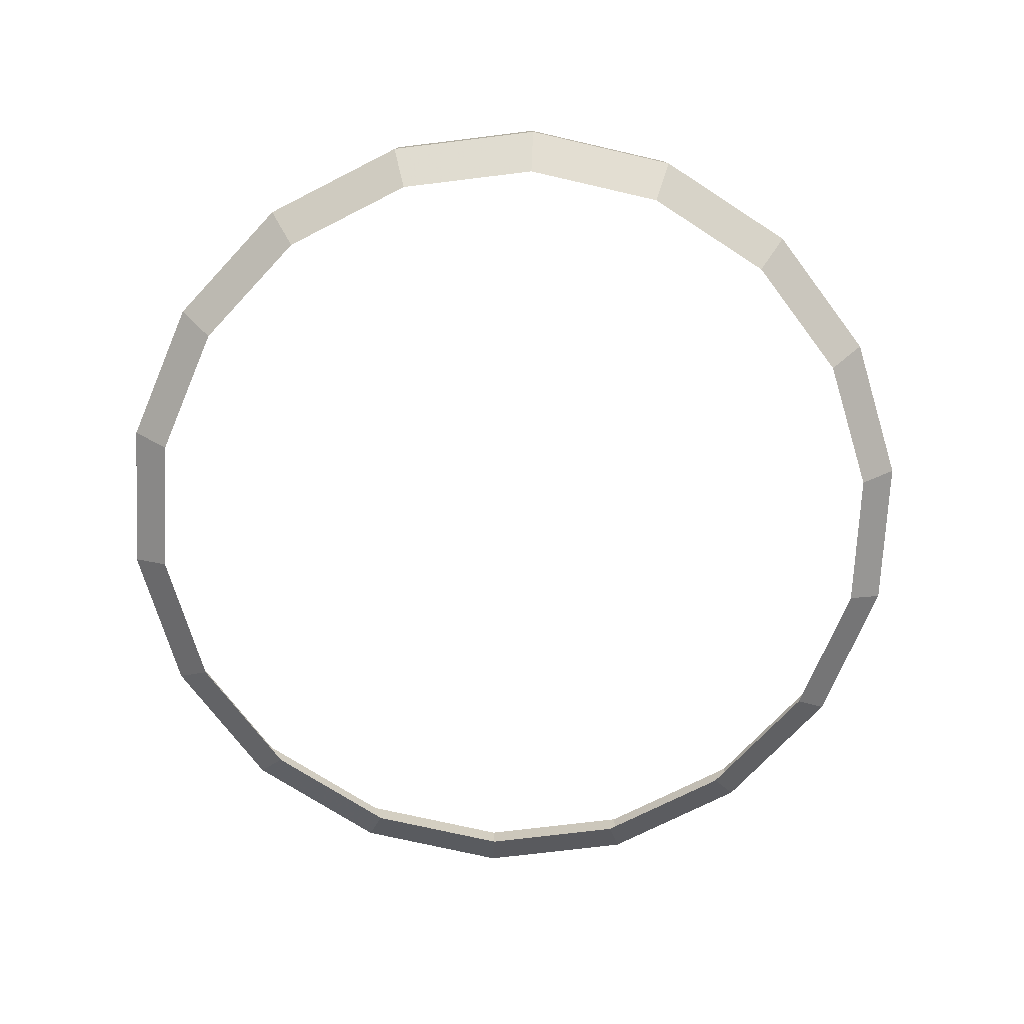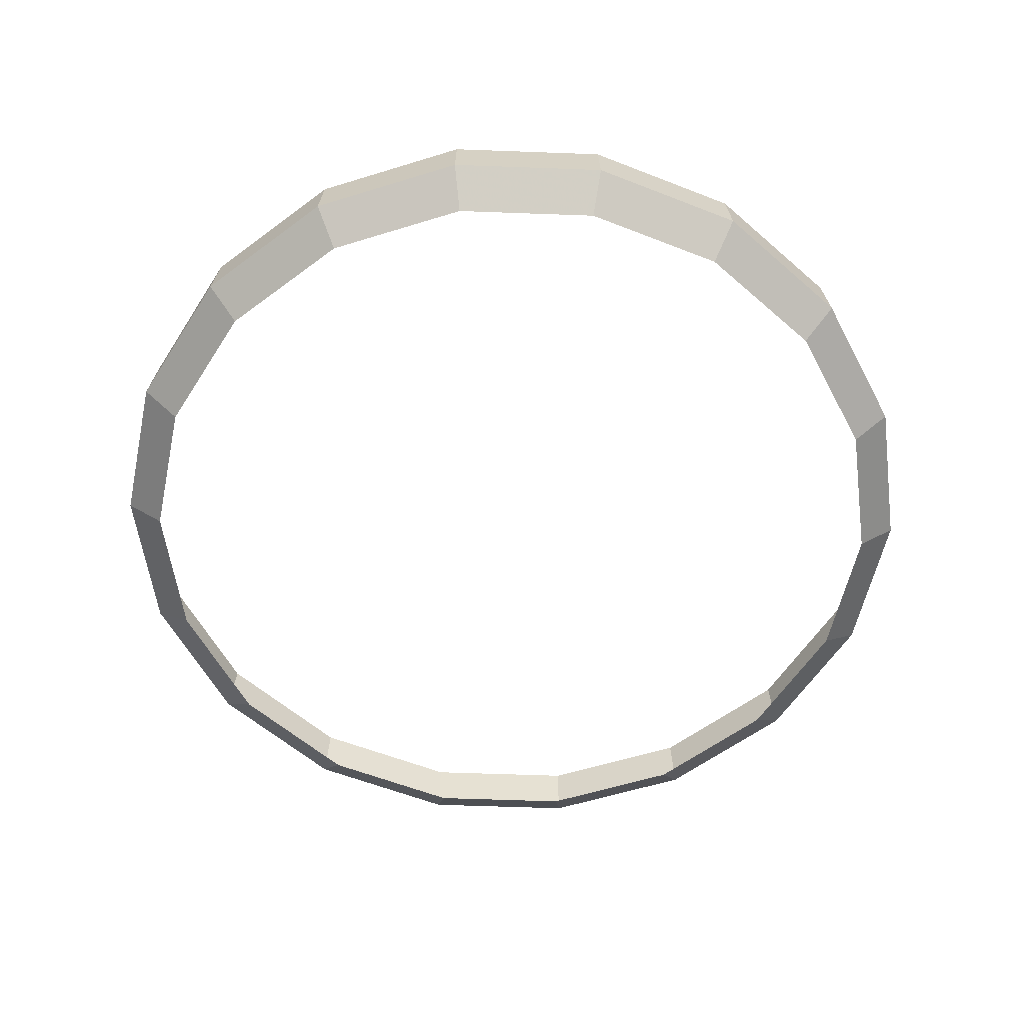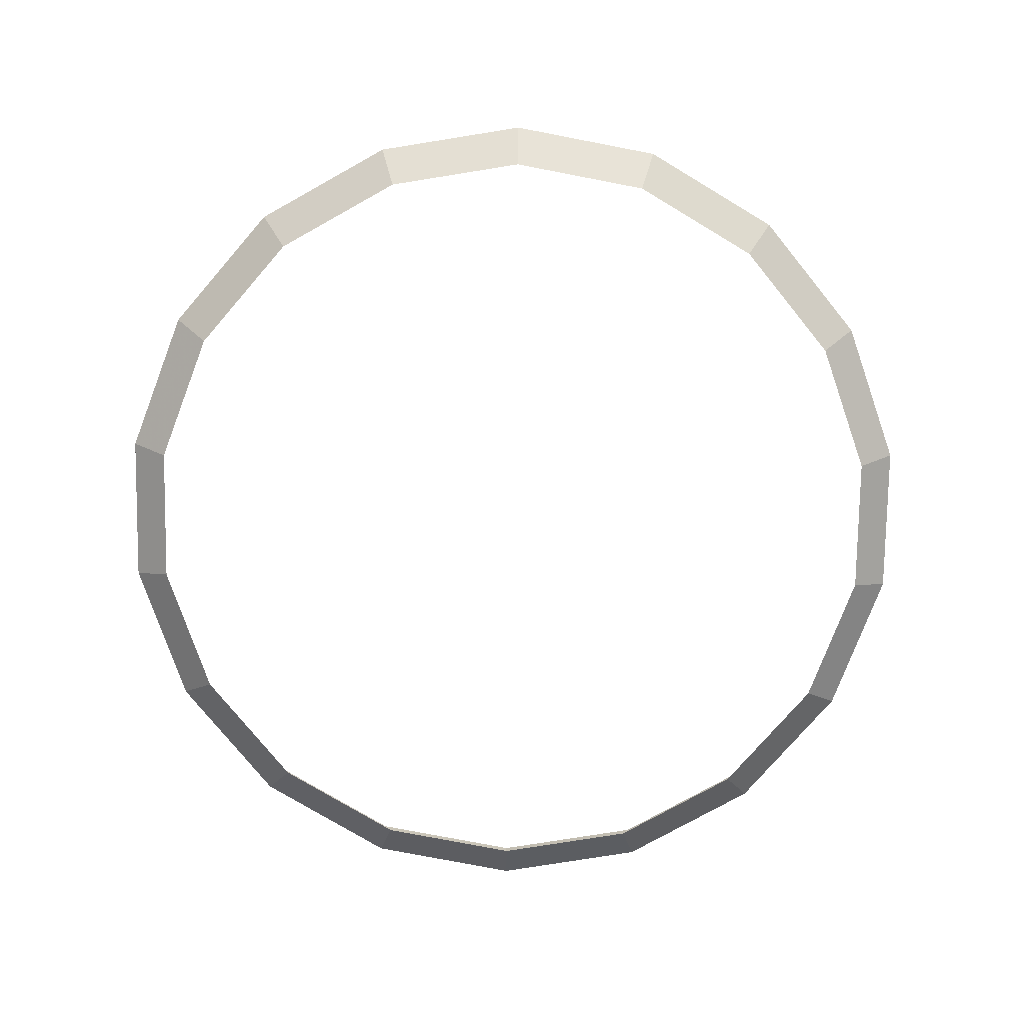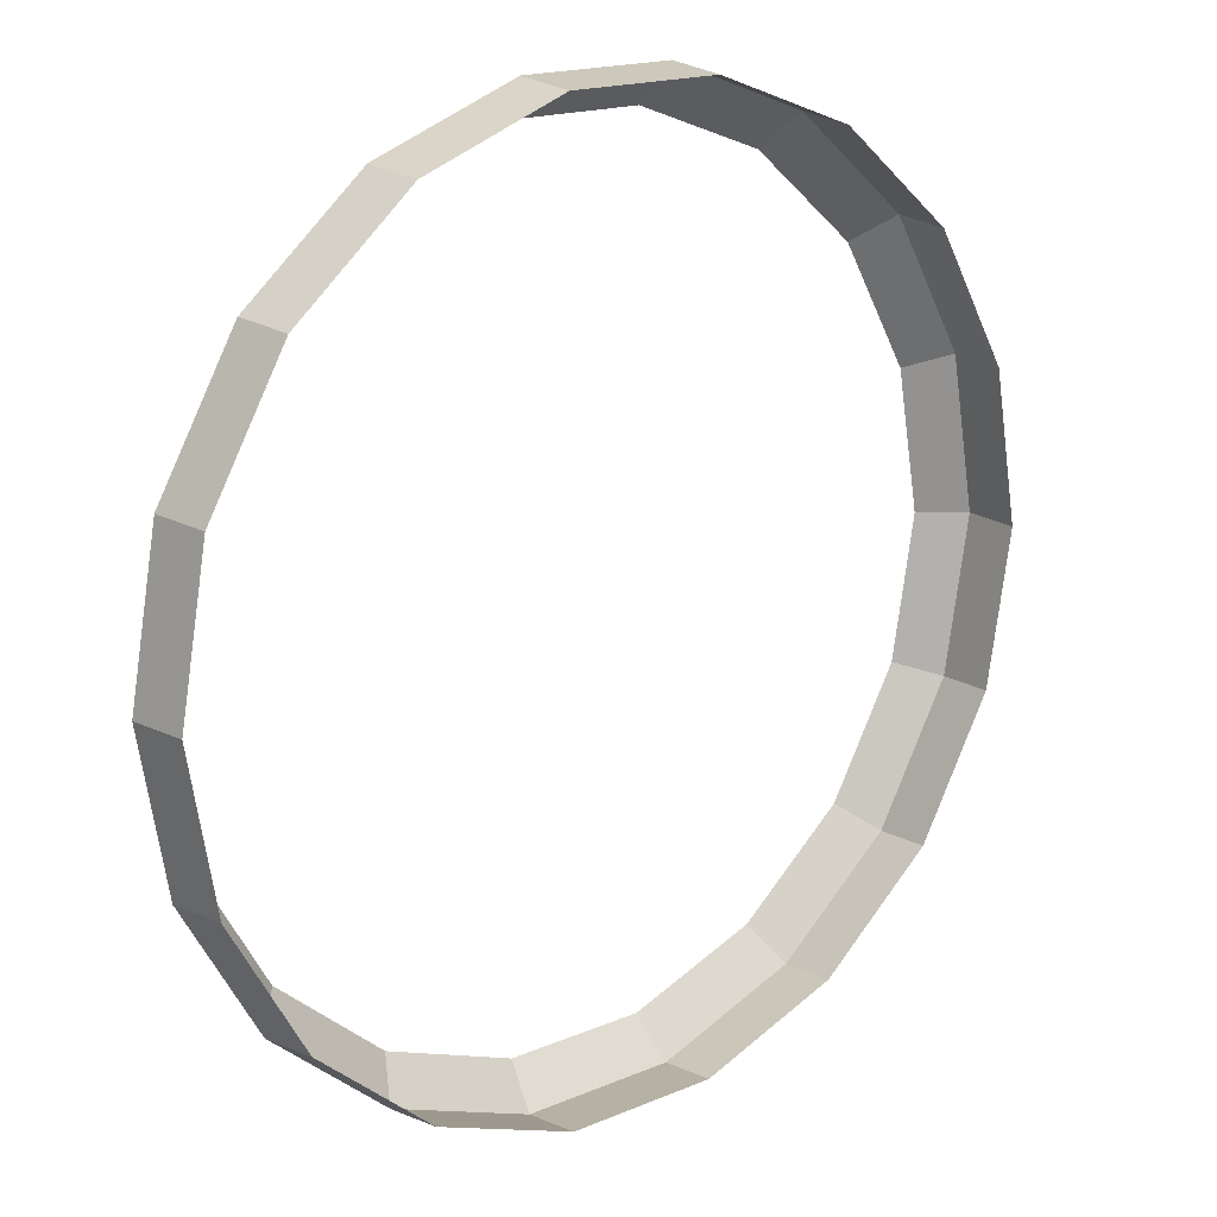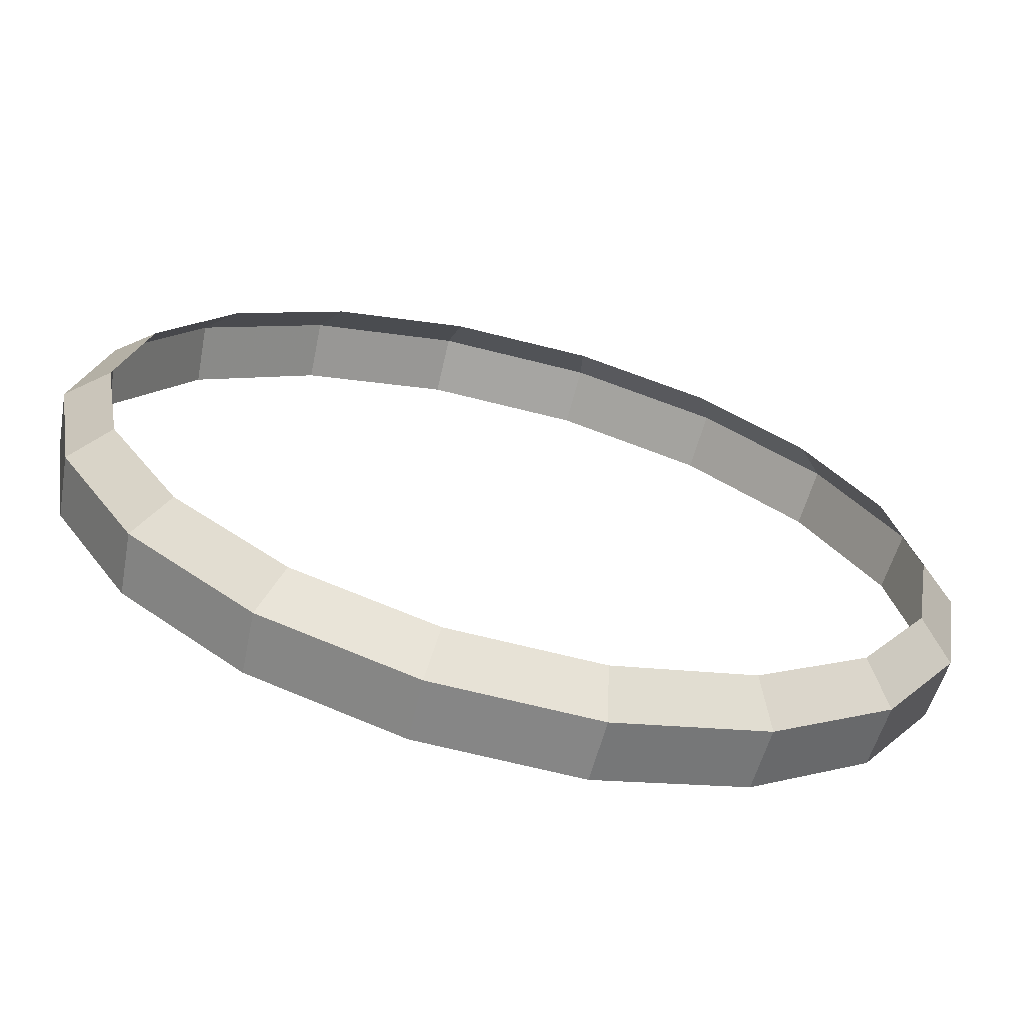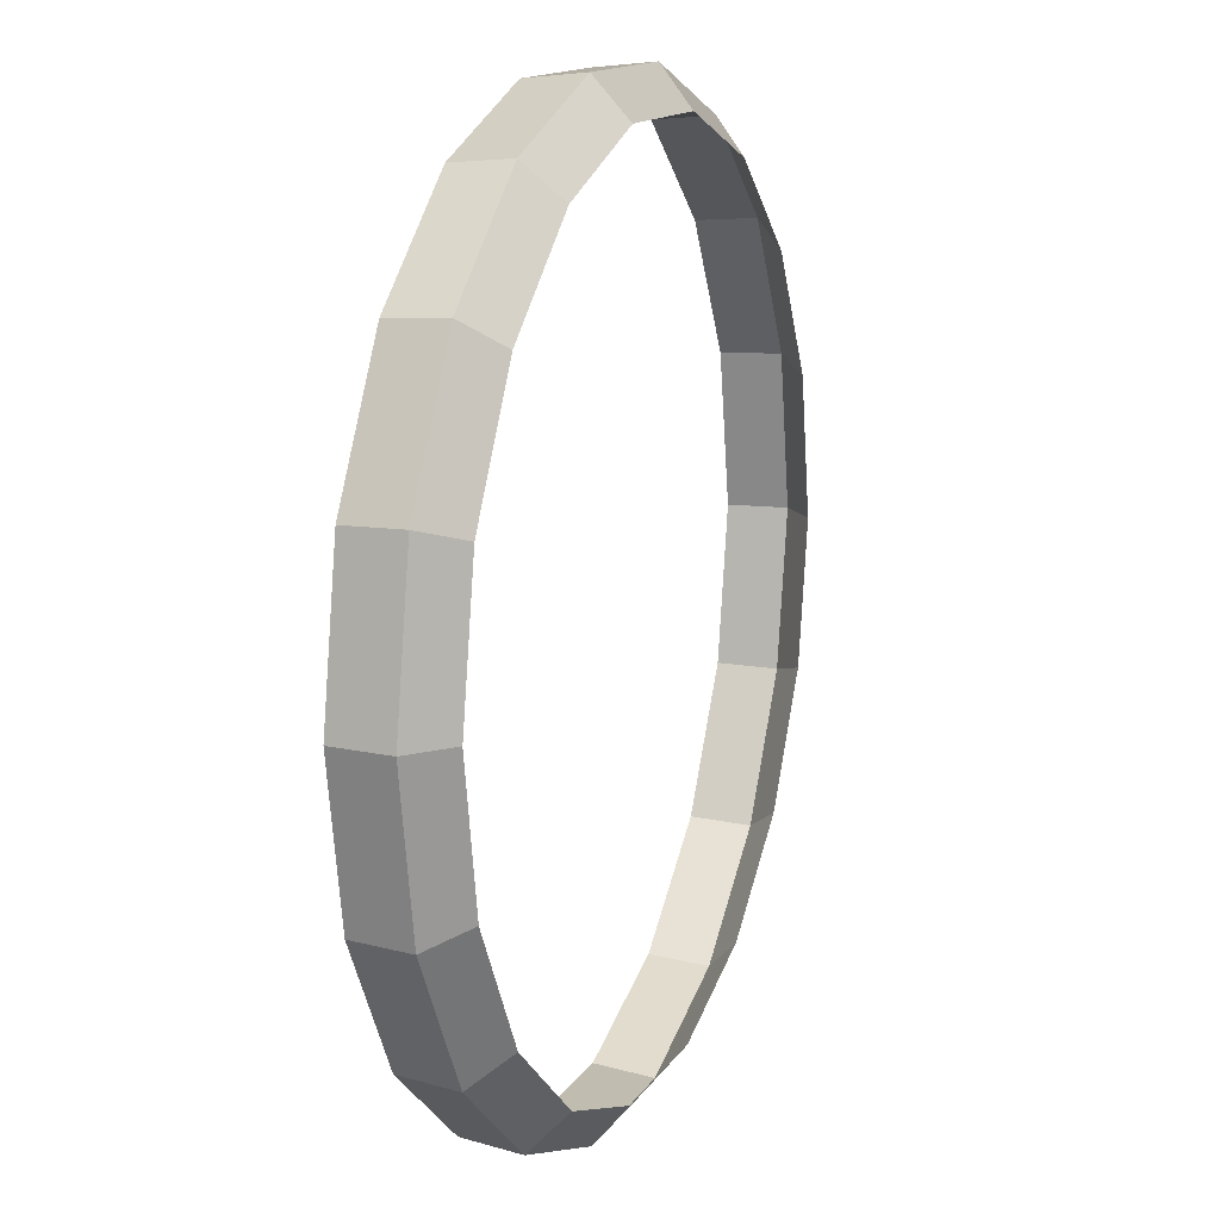
<metadata>
{"format":"obj","ext":"obj","renderer":"f3d","projection":"perspective","resolution":1024,"background":"white","views":[{"elev":-72.4,"azim":-113.0,"up":"+Z"},{"elev":-57.9,"azim":57.8,"up":"+Z"},{"elev":-77.2,"azim":-70.9,"up":"+Z"},{"elev":17.2,"azim":-40.3,"up":"+Y"},{"elev":-67.9,"azim":165.8,"up":"+Y"},{"elev":13.7,"azim":110.7,"up":"+Y"}]}
</metadata>
<code>
g skura_skybox_lu02
v -501.6 2.4e-05 20.38
v -477.9 173.9 -45.83
v -471.4 171.6 20.38
v -508.6 2.4e-05 -45.83
v -389.6 326.9 -45.83
v -384.3 322.4 20.38
v -254.3 440.5 -45.83
v -250.8 434.4 20.38
v -88.32 500.9 -45.83
v -87.1 494 20.38
v 88.32 500.9 -45.83
v 87.1 494 20.38
v -477.9 -173.9 -45.83
v -471.4 -171.6 20.38
v -384.3 -322.4 20.38
v -389.6 -326.9 -45.83
v -250.8 -434.4 20.38
v -254.3 -440.5 -45.83
v -87.1 -494 20.38
v -88.32 -500.9 -45.83
v 87.1 -494 20.38
v 88.32 -500.9 -45.83
v 250.8 -434.4 20.38
v 254.3 -440.5 -45.83
v 384.3 -322.4 20.38
v 389.6 -326.9 -45.83
v 471.4 -171.6 20.38
v 477.9 -173.9 -45.83
v 501.6 0.0001 20.38
v 508.6 0.000101 -45.83
v 471.4 171.6 20.38
v 477.9 173.9 -45.83
v 384.3 322.4 20.38
v 389.6 326.9 -45.83
v 250.8 434.4 20.38
v 254.3 440.5 -45.83
v 87.1 494 20.38
v 88.32 500.9 -45.83
v 232.1 401.9 -82.59
v 80.59 457.1 -82.59
v 355.5 298.3 -82.59
v 436.1 158.7 -82.59
v 464.1 9.3e-05 -82.59
v 436.1 -158.7 -82.59
v 355.5 -298.3 -82.59
v 232.1 -401.9 -82.59
v 80.59 -457.1 -82.59
v -80.59 -457.1 -82.59
v -232.1 -401.9 -82.59
v -355.5 -298.3 -82.59
v -436.1 -158.7 -82.59
v -464.1 2.3e-05 -82.59
v -436.1 158.7 -82.59
v -355.5 298.3 -82.59
v -232.1 401.9 -82.59
v -80.59 457.1 -82.59
v 80.59 457.1 -82.59
f 1 2 3
f 2 1 4
f 5 3 2
f 3 5 6
f 7 6 5
f 6 7 8
f 9 8 7
f 8 9 10
f 11 10 9
f 10 11 12
f 1 13 4
f 13 1 14
f 15 13 14
f 13 15 16
f 17 16 15
f 16 17 18
f 19 18 17
f 18 19 20
f 21 20 19
f 20 21 22
f 23 22 21
f 22 23 24
f 25 24 23
f 24 25 26
f 27 26 25
f 26 27 28
f 29 28 27
f 28 29 30
f 31 30 29
f 30 31 32
f 33 32 31
f 32 33 34
f 35 34 33
f 34 35 36
f 37 36 35
f 36 37 38
f 38 39 36
f 39 38 40
f 36 41 34
f 41 36 39
f 34 42 32
f 42 34 41
f 32 43 30
f 43 32 42
f 30 44 28
f 44 30 43
f 45 28 44
f 28 45 26
f 46 26 45
f 26 46 24
f 47 24 46
f 24 47 22
f 48 22 47
f 22 48 20
f 49 20 48
f 20 49 18
f 50 18 49
f 18 50 16
f 51 16 50
f 16 51 13
f 52 13 51
f 13 52 4
f 53 4 52
f 4 53 2
f 54 2 53
f 2 54 5
f 55 5 54
f 5 55 7
f 56 7 55
f 7 56 9
f 57 9 56
f 9 57 11

</code>
